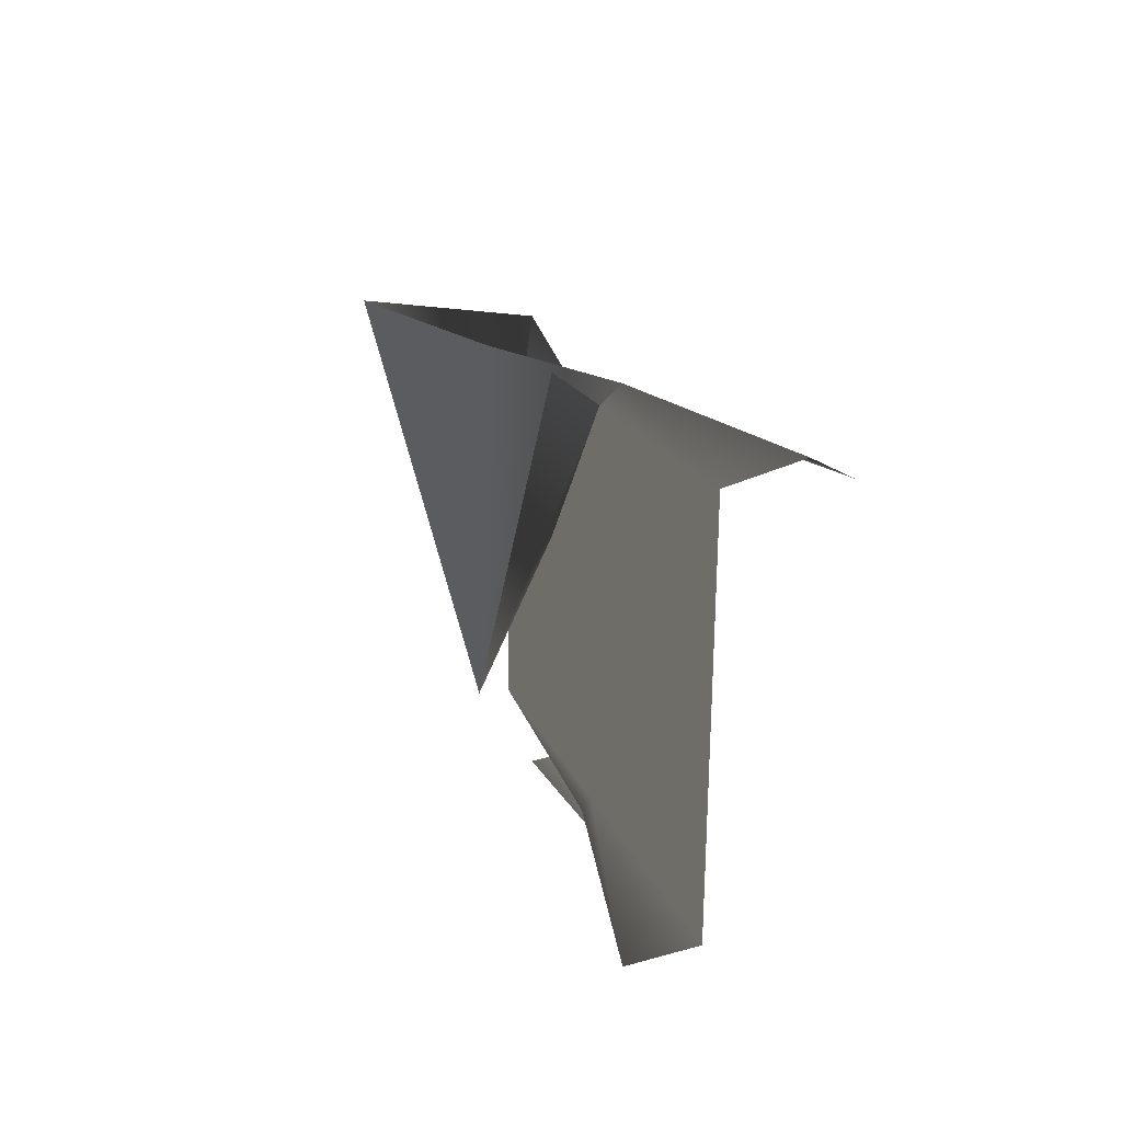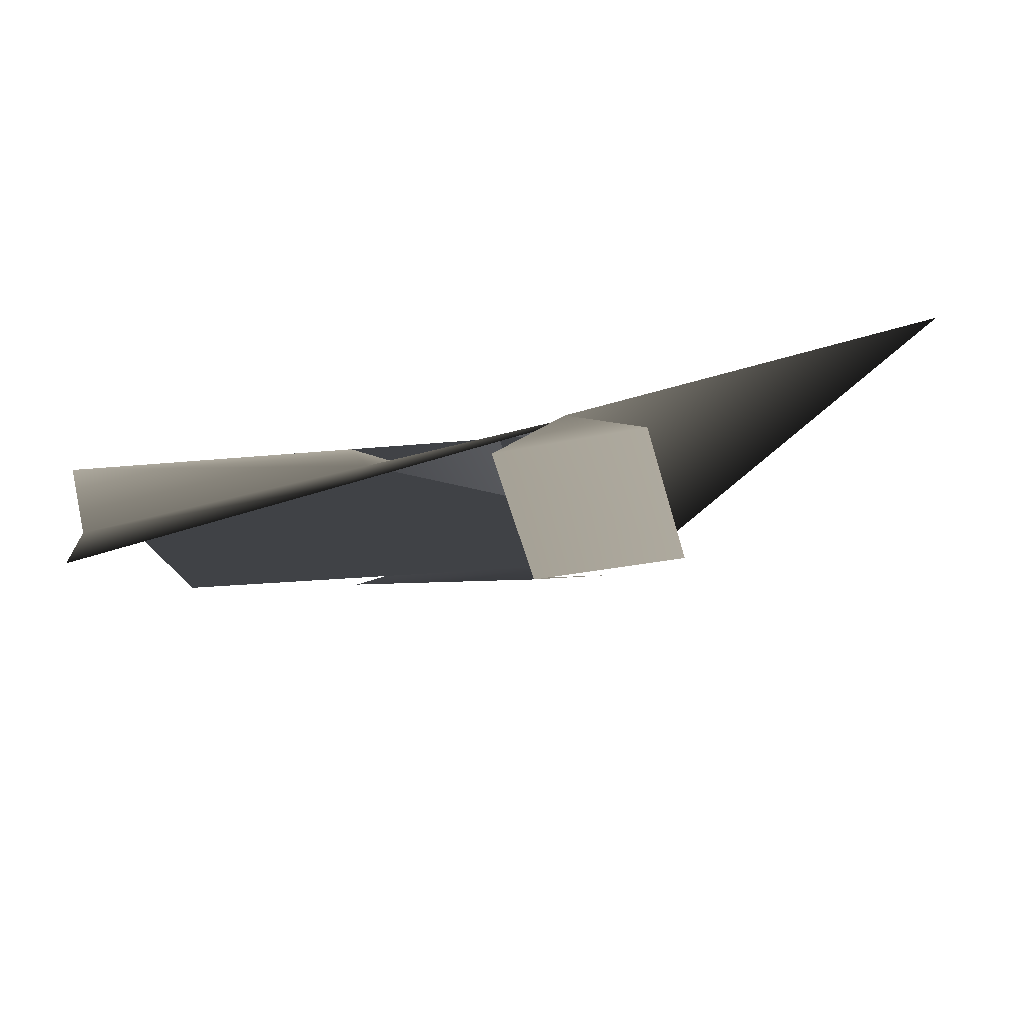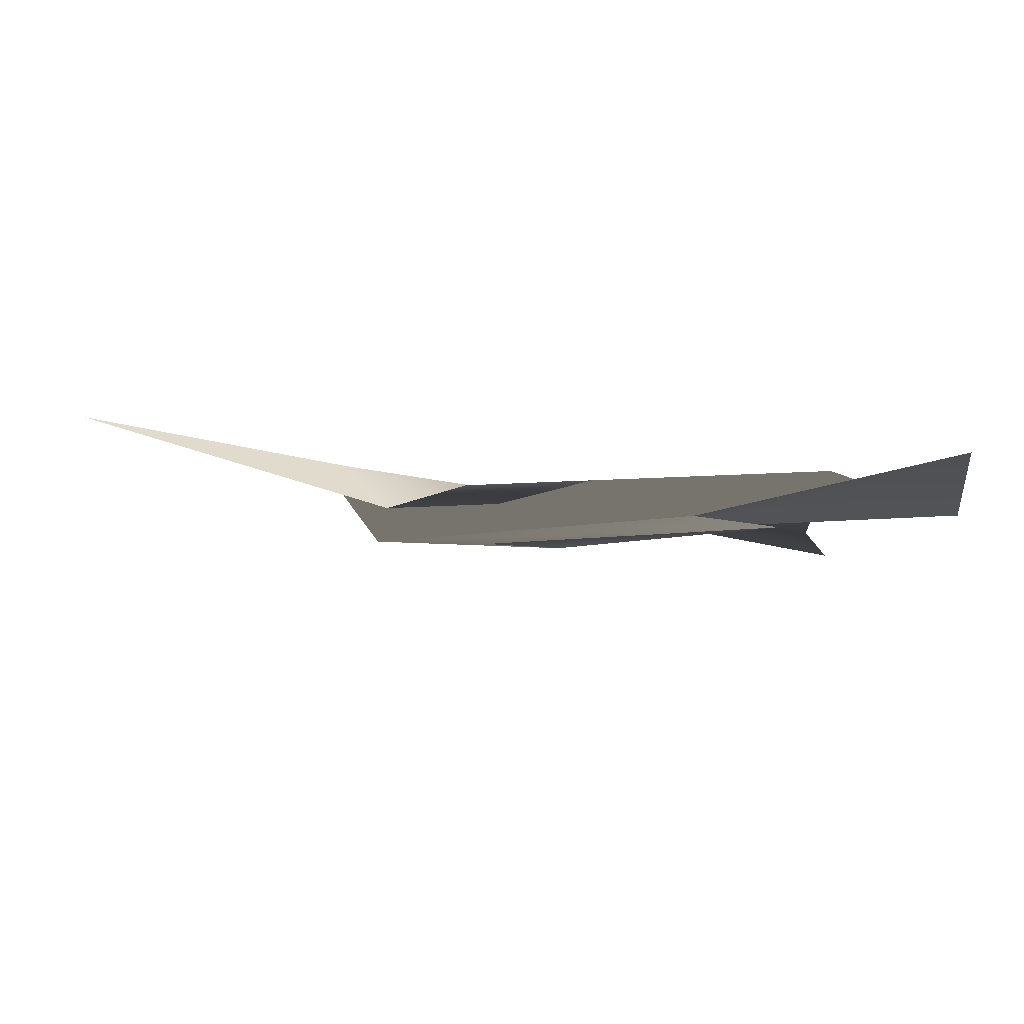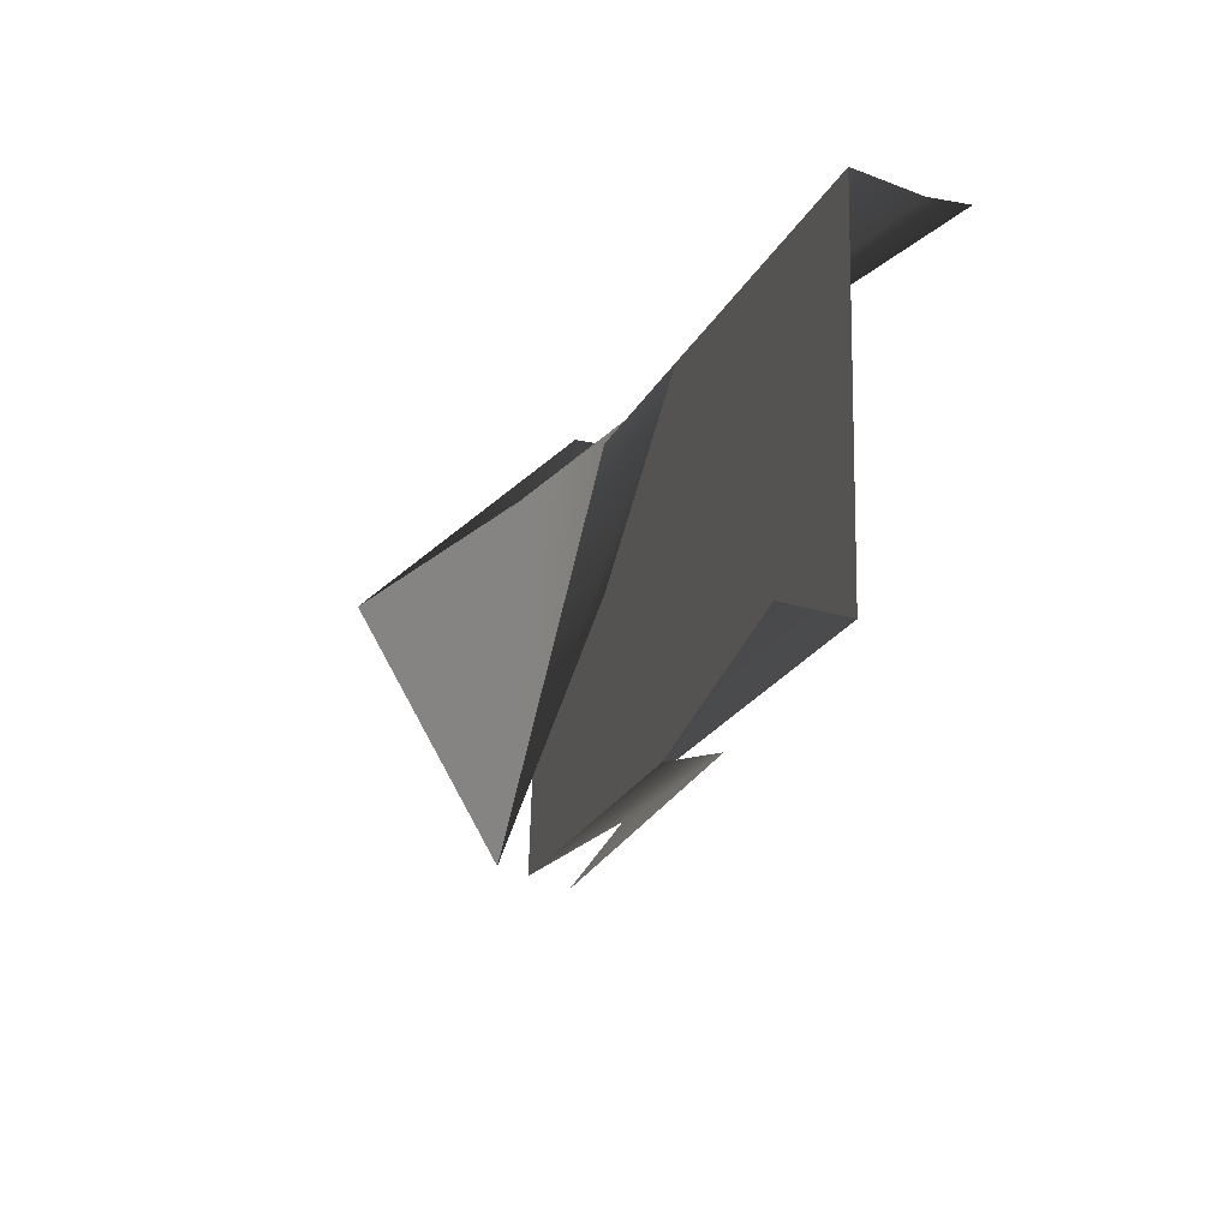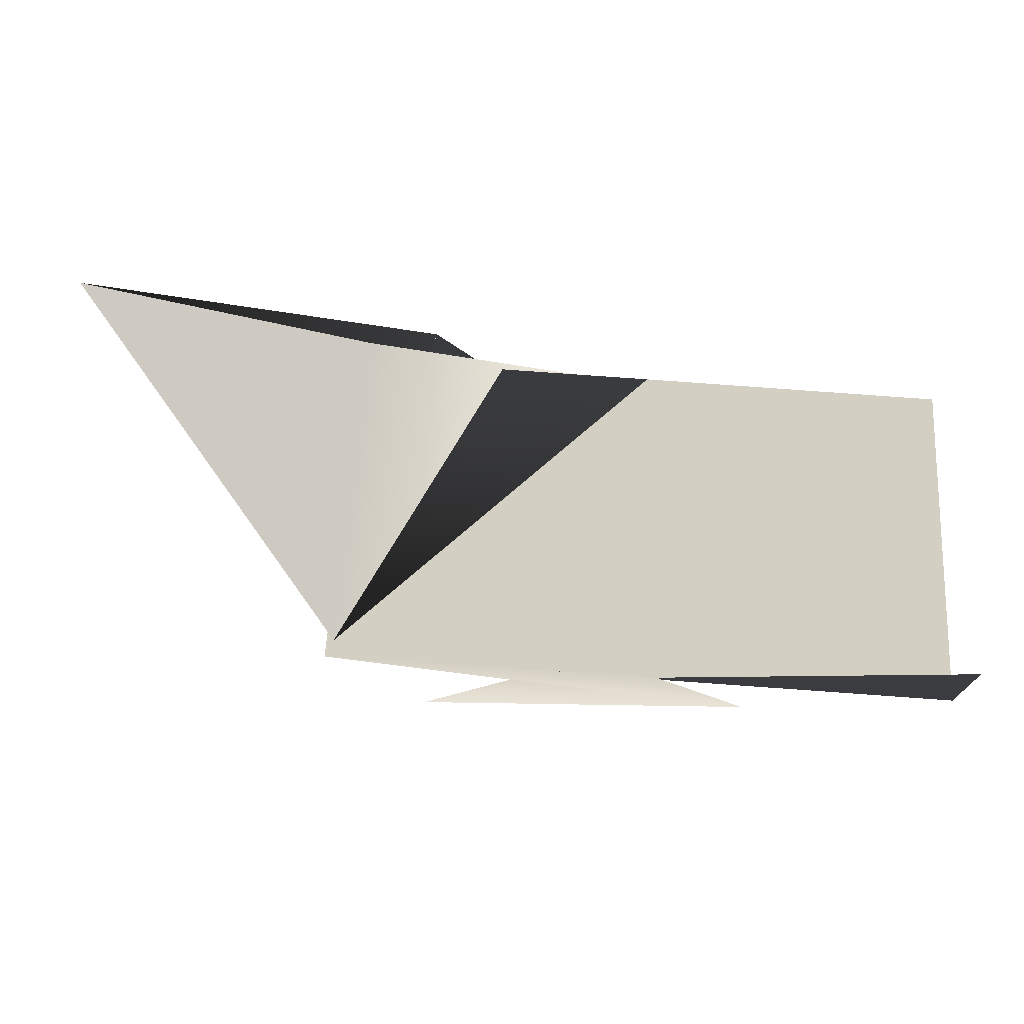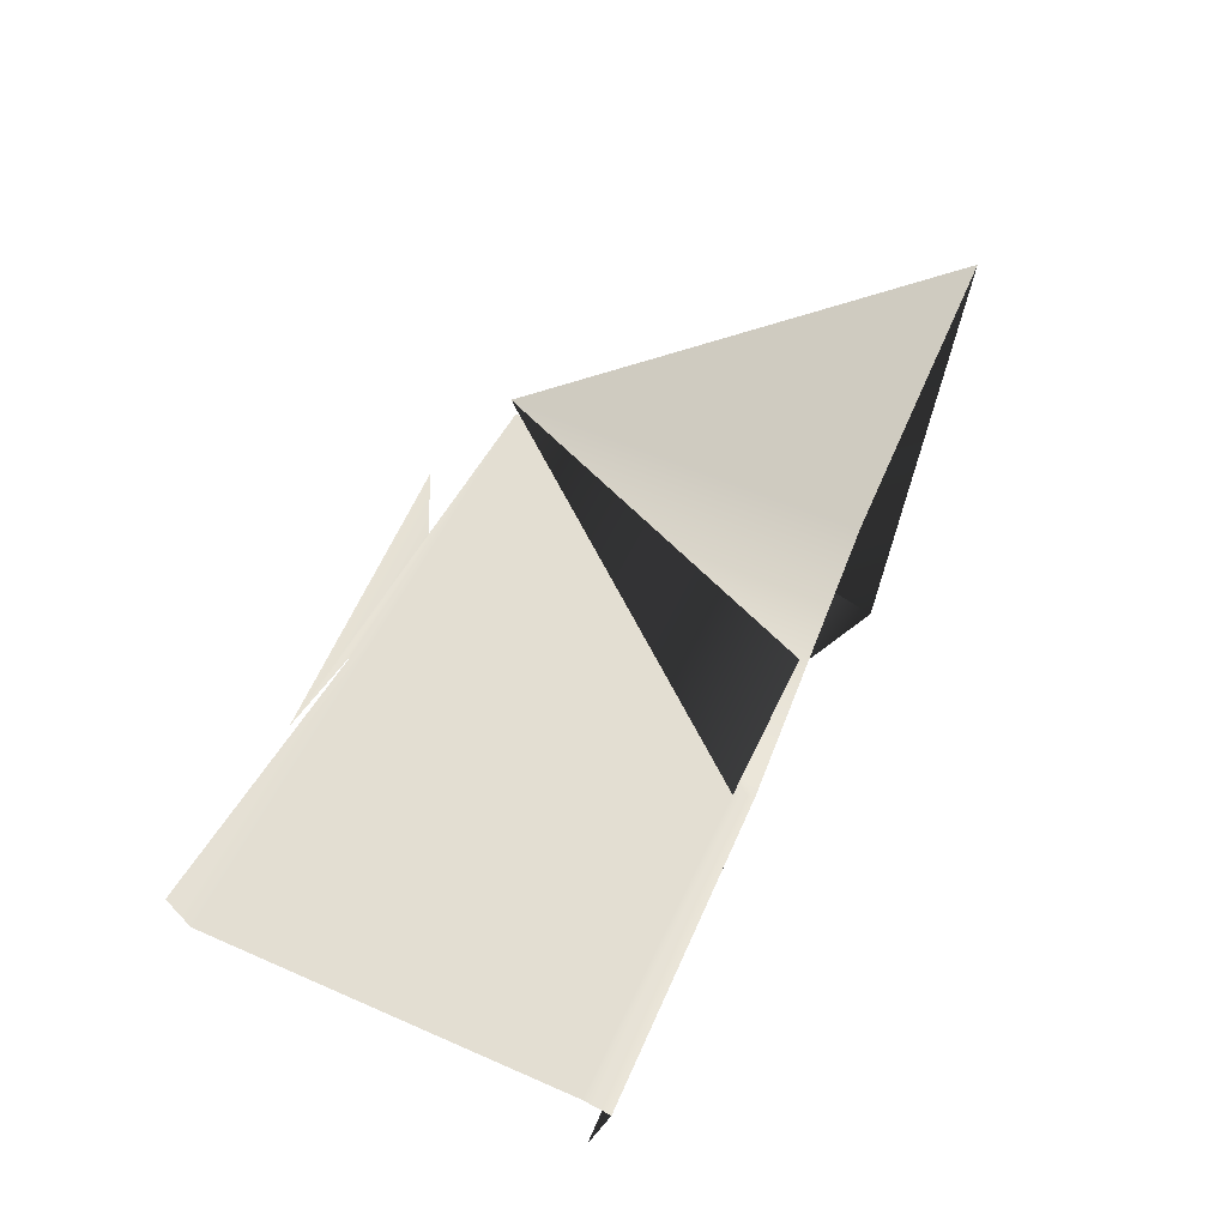
<metadata>
{"format":"obj","ext":"obj","renderer":"f3d","projection":"perspective","resolution":1024,"background":"white","views":[{"elev":12.3,"azim":-106.1,"up":"+Z"},{"elev":-23.2,"azim":7.5,"up":"+Y"},{"elev":9.0,"azim":165.1,"up":"+Y"},{"elev":-27.6,"azim":-113.4,"up":"+Z"},{"elev":-31.9,"azim":177.4,"up":"+Z"},{"elev":55.8,"azim":-68.8,"up":"+Y"}]}
</metadata>
<code>
o T1L2M002_17
v 0.9044 0.2139 0.03851
v 0.3297 0.09026 0.002063
v 0.3709 0.1003 -0.6903
v -0.245 -0.03343 -0.03438
v -0.8197 -0.1571 -0.06984
v 0.1953 0.03793 0.06842
v 0.04145 0.01179 -0.02835
v 0.0416 0.01322 -0.7198
v 0.2005 0.03965 -0.7831
v -0.3884 0.04595 -0.7833
v 0.3477 0.03631 -0.0008526
v 0.3899 0.03705 -0.6913
v -0.2402 0.04266 -0.03621
v -0.1979 0.0434 -0.7266
v -0.828 0.04902 -0.07254
v -0.7858 0.04976 -0.763
v -0.2004 -0.00913 -0.006953
v -0.7805 -0.1044 -0.04337
v -0.2283 0.06802 -0.7373
v -0.8056 0.1788 -0.7733
f 1 6 3 2
f 6 7 11 3
f 7 8 12 11
f 8 9 10 12
f 2 3 17 4
f 3 11 13 17
f 11 12 14 13
f 12 10 19 14
f 4 17 18 5
f 17 13 15 18
f 13 14 16 15
f 14 19 20 16

</code>
